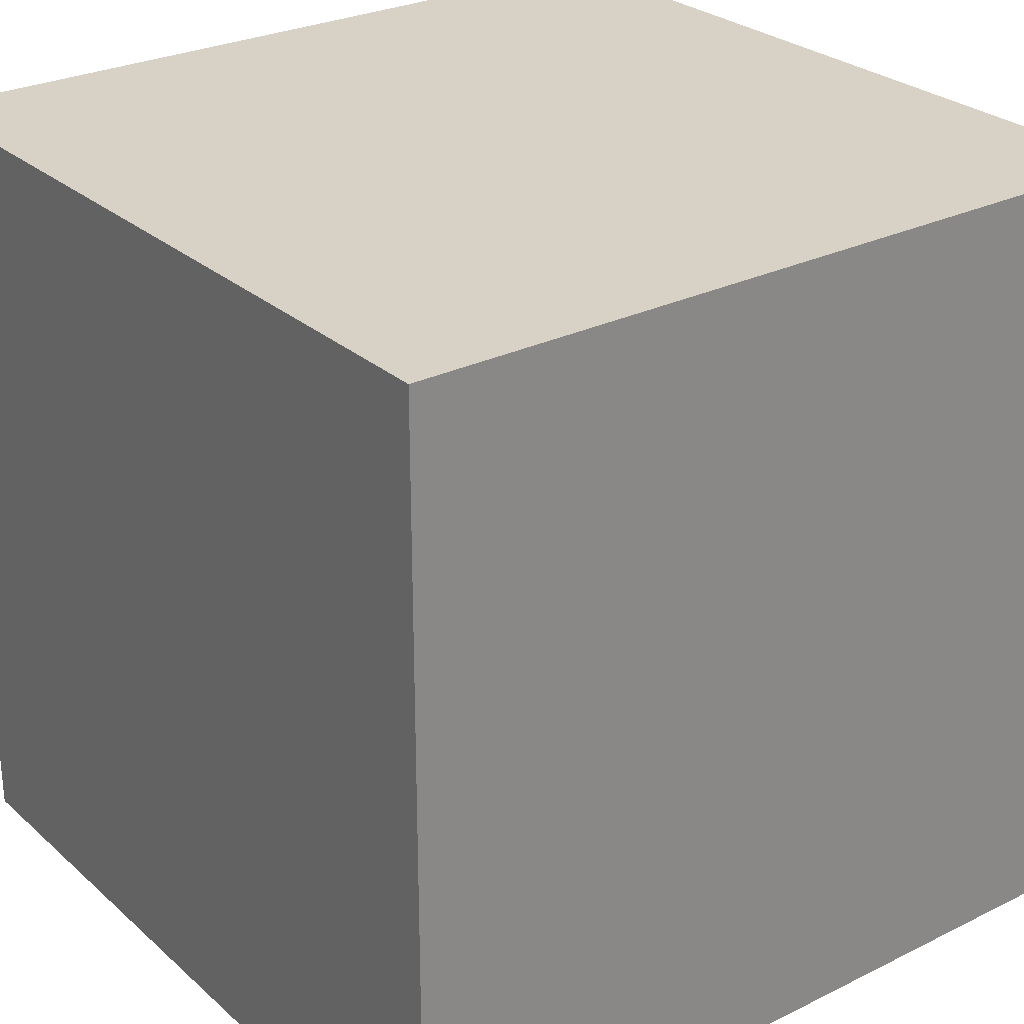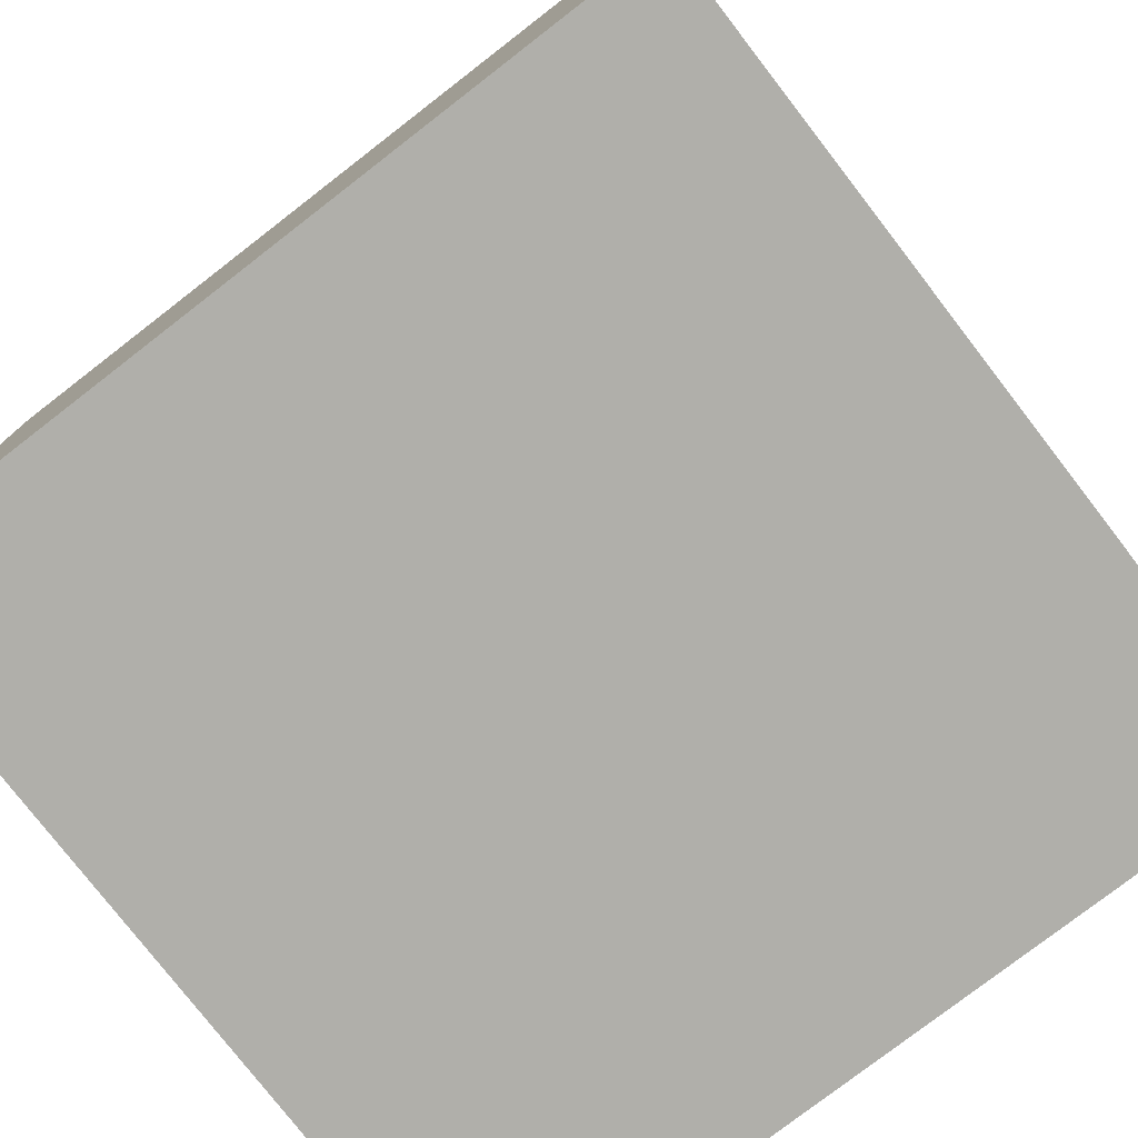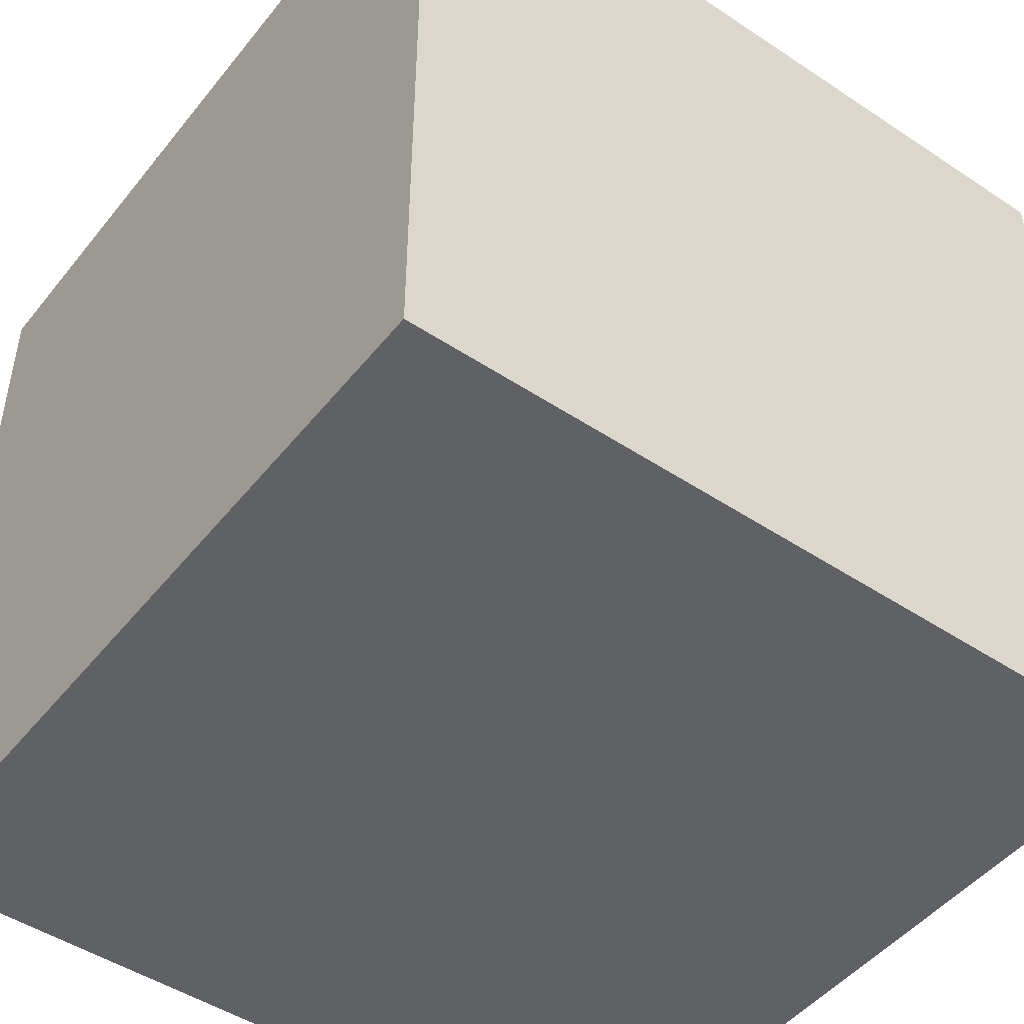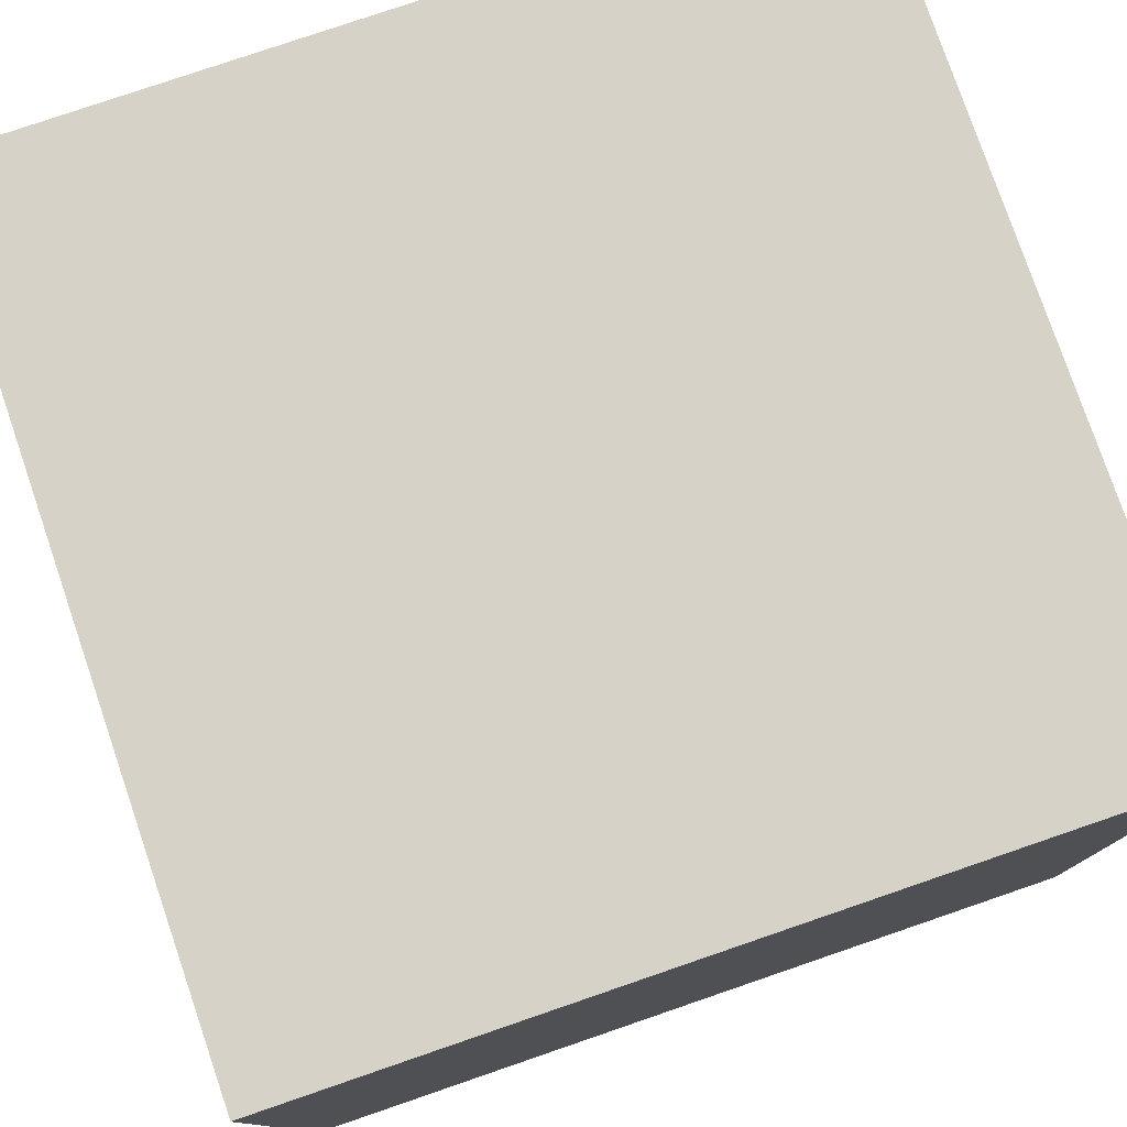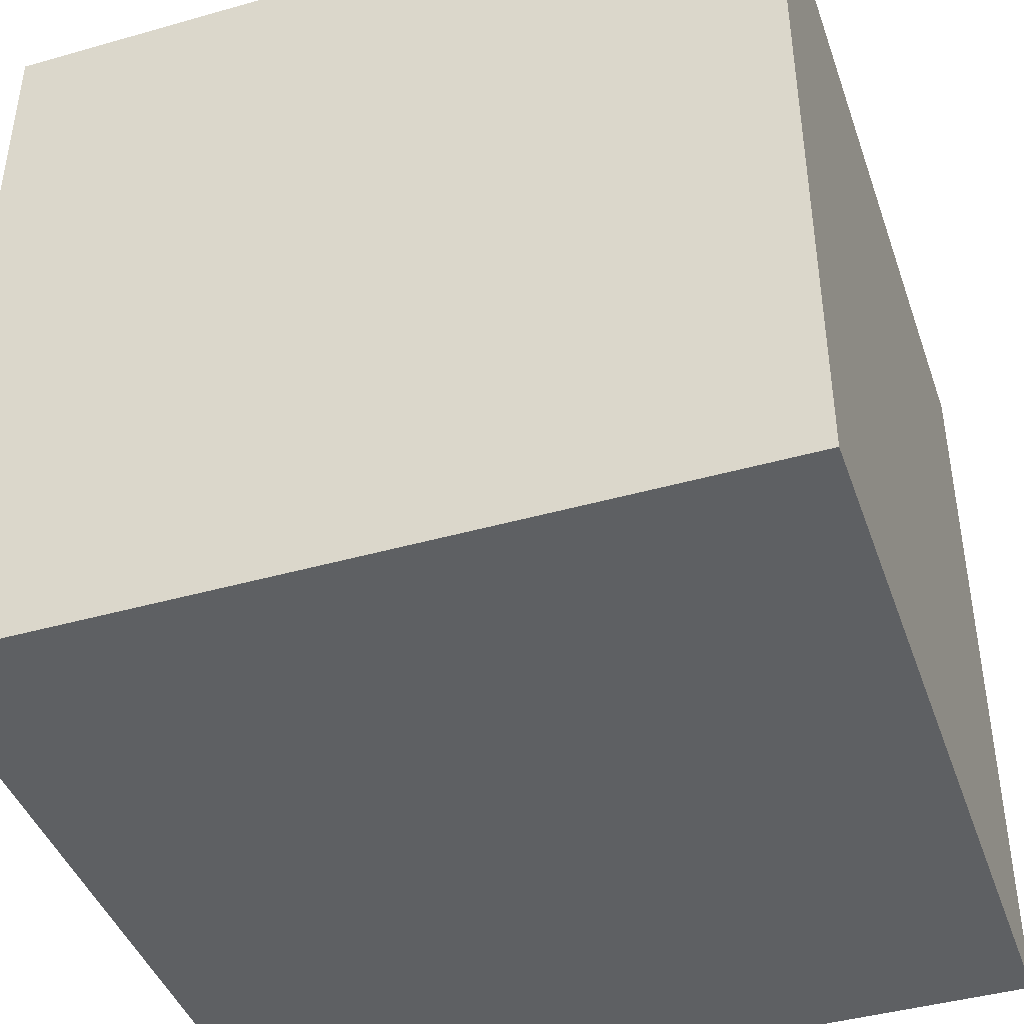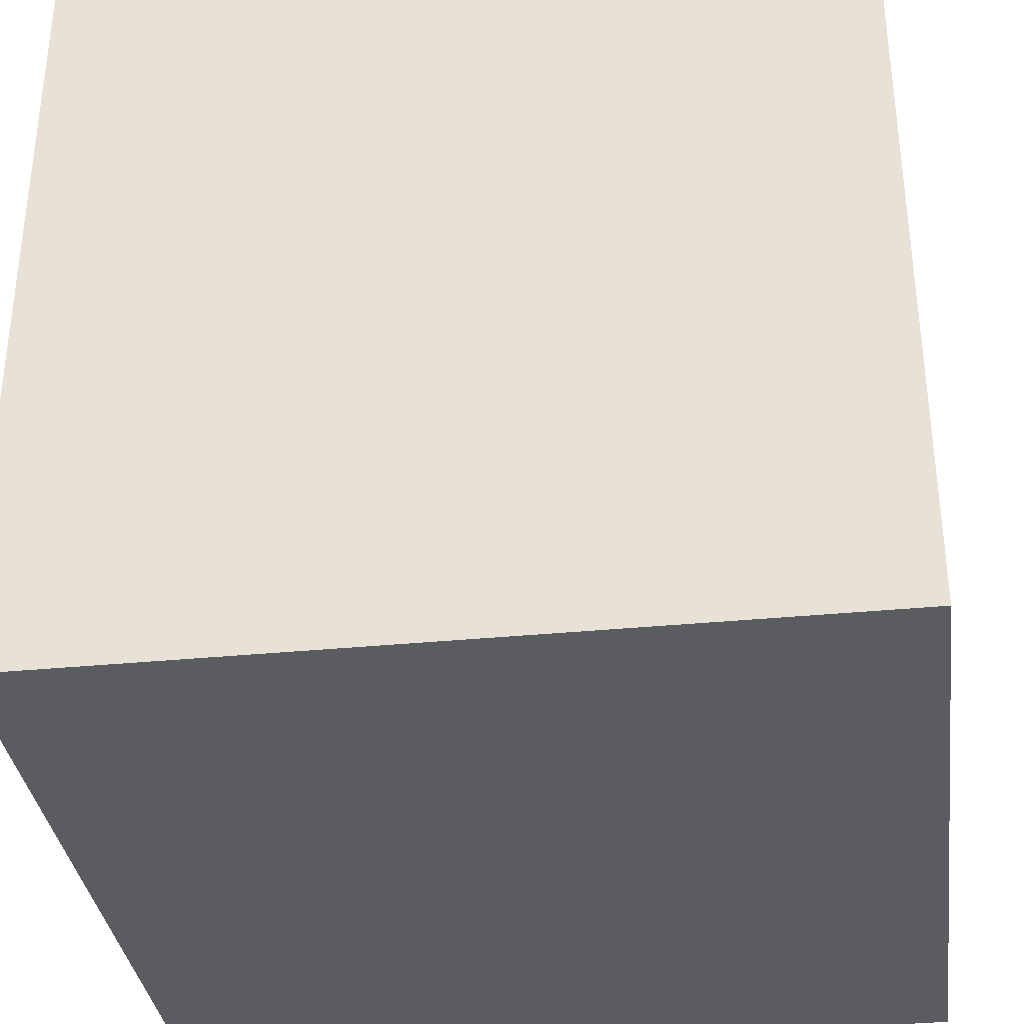
<metadata>
{"format":"obj","ext":"obj","renderer":"f3d","projection":"perspective","resolution":1024,"background":"white","views":[{"elev":27.5,"azim":-37.1,"up":"+Z"},{"elev":-78.0,"azim":127.7,"up":"+Y"},{"elev":-47.8,"azim":143.3,"up":"+Y"},{"elev":78.4,"azim":71.1,"up":"+Y"},{"elev":-42.7,"azim":-71.3,"up":"+Z"},{"elev":-34.7,"azim":7.5,"up":"+Z"}]}
</metadata>
<code>
v 0 0 1
v 0 0 0
v 1 0 0
v 1 0 1
v 0 1 0
v 0 1 1
v 1 1 1
v 1 1 0
f 1 2 3 4
f 5 6 7 8
f 8 3 2 5
f 6 1 4 7
f 5 2 1 6
f 7 4 3 8

</code>
